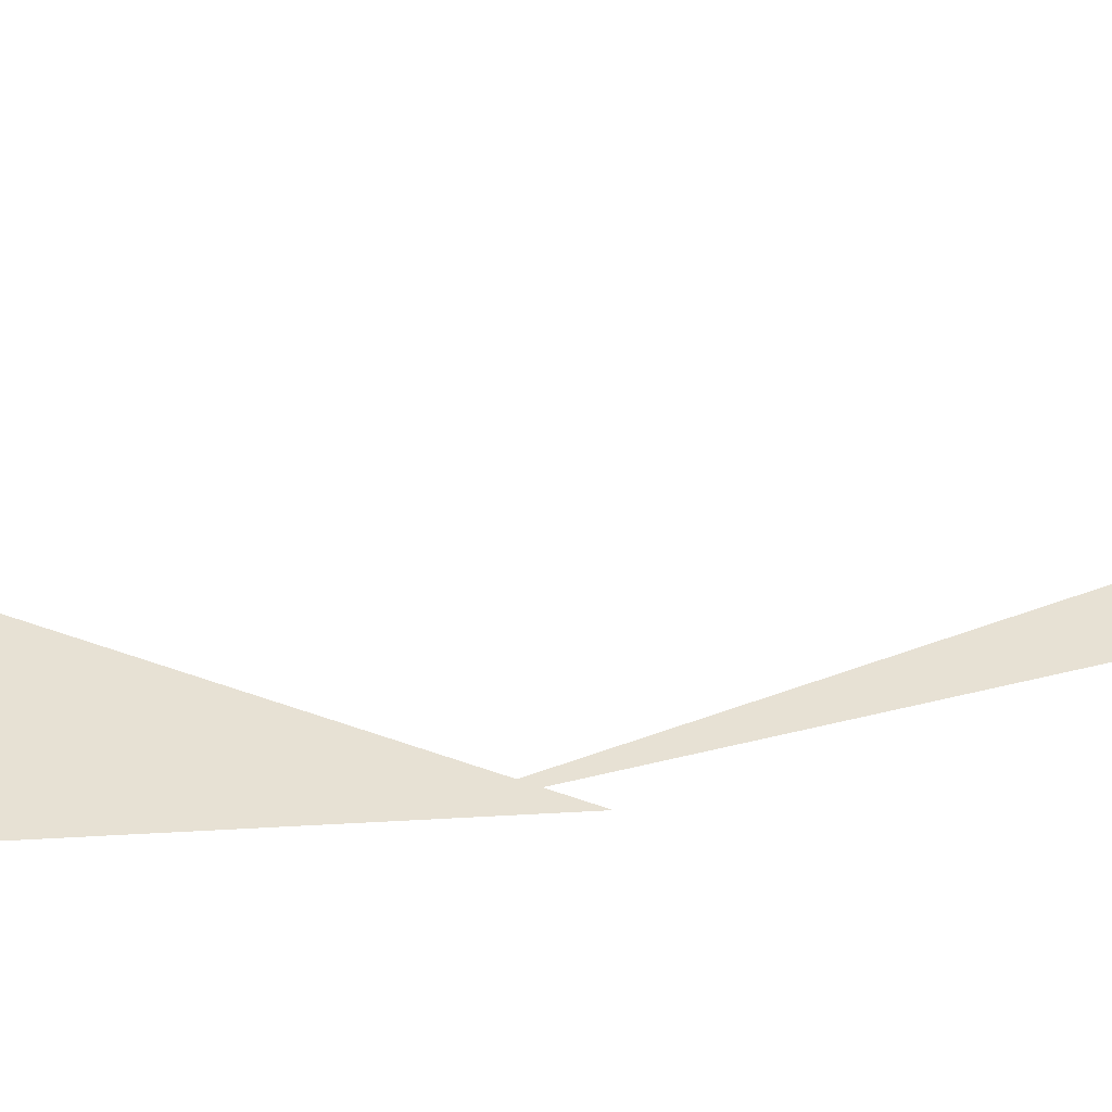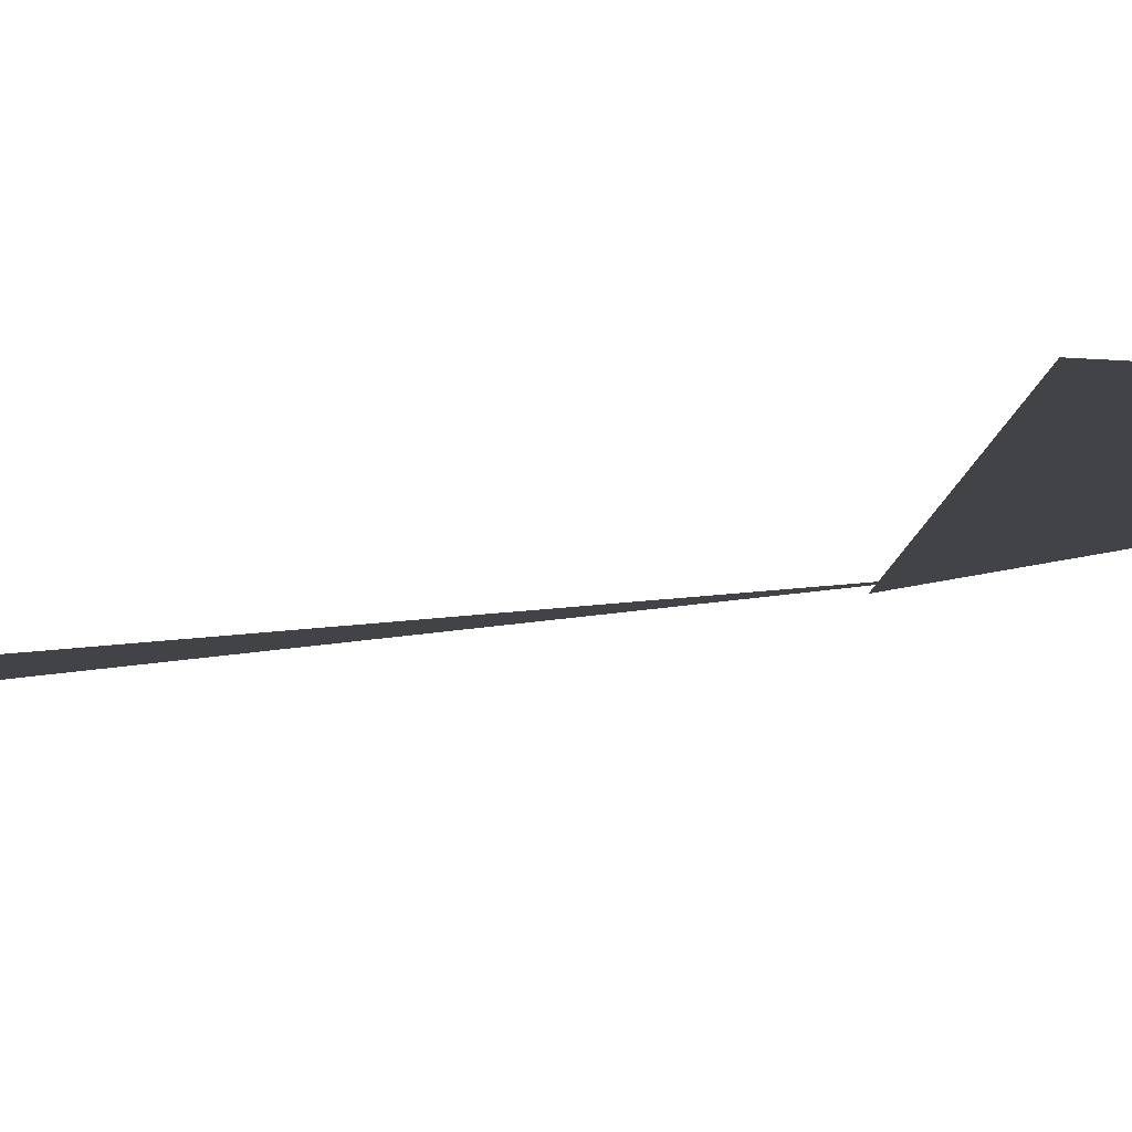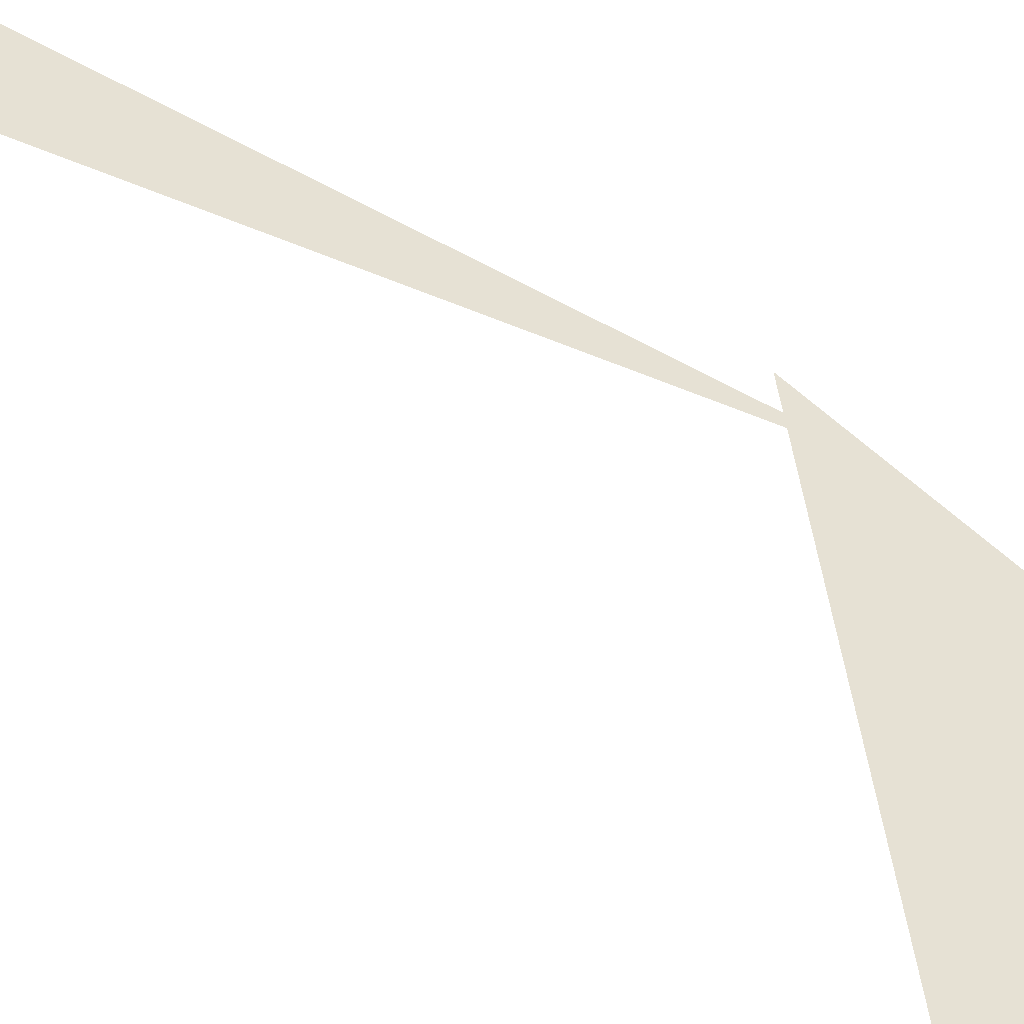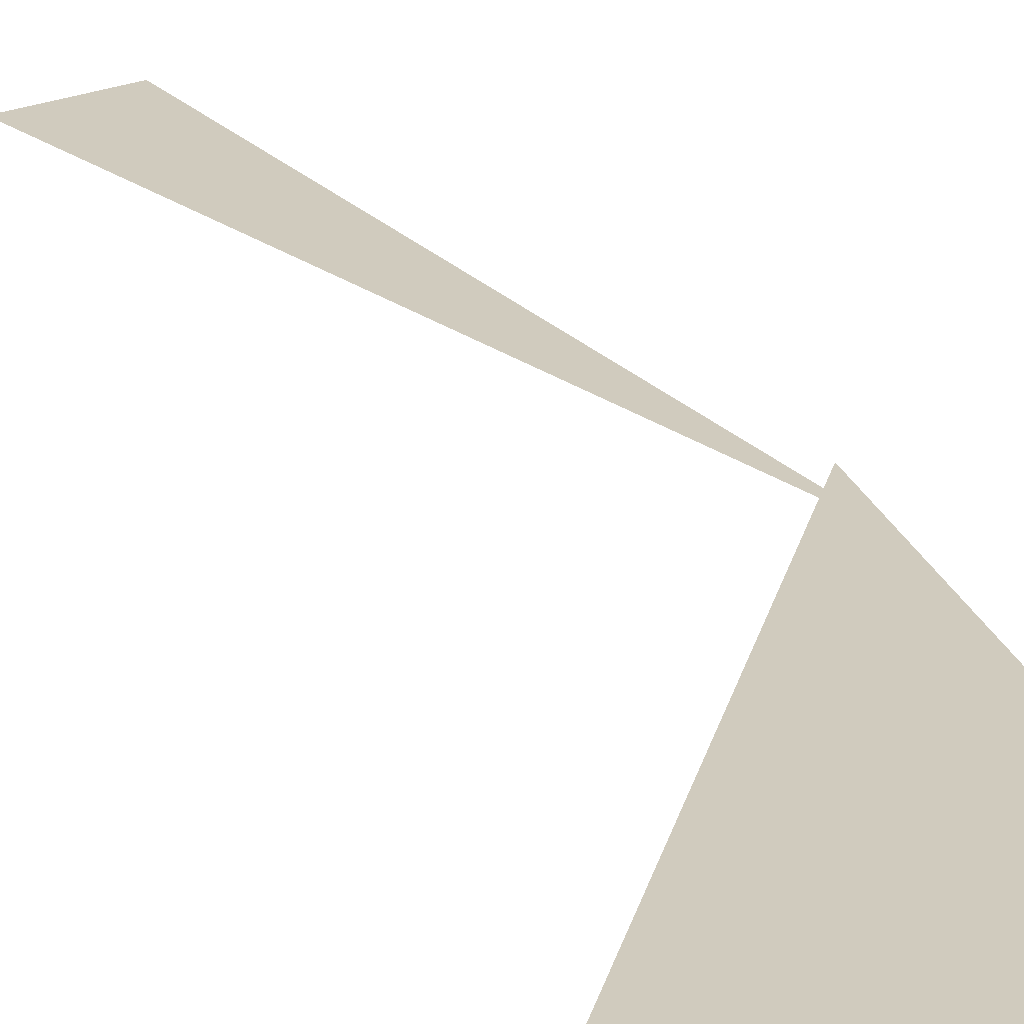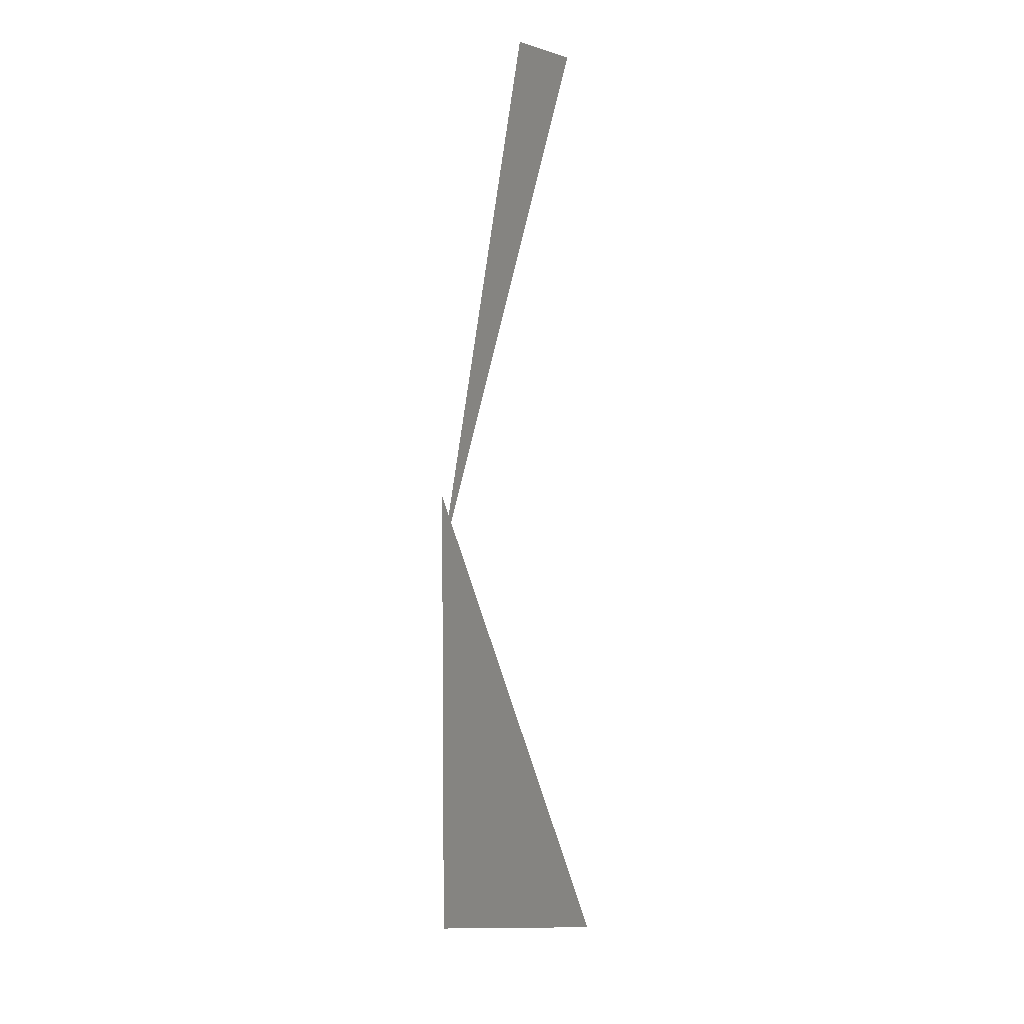
<metadata>
{"format":"obj","ext":"obj","renderer":"f3d","projection":"perspective","resolution":1024,"background":"white","views":[{"elev":39.5,"azim":85.7,"up":"+Z"},{"elev":-7.1,"azim":-32.7,"up":"+Z"},{"elev":39.3,"azim":-36.4,"up":"+Z"},{"elev":23.6,"azim":-17.2,"up":"+Z"},{"elev":5.8,"azim":-128.9,"up":"+Y"}]}
</metadata>
<code>
v -0.1243 6.994 0
v -0.1243 5.744 0
v -0.7493 5.912 0
v -0.4691 8.202 0
v -0.1243 6.819 0
v -0.6583 8.14 0
f 1 2 3
f 4 5 6

</code>
